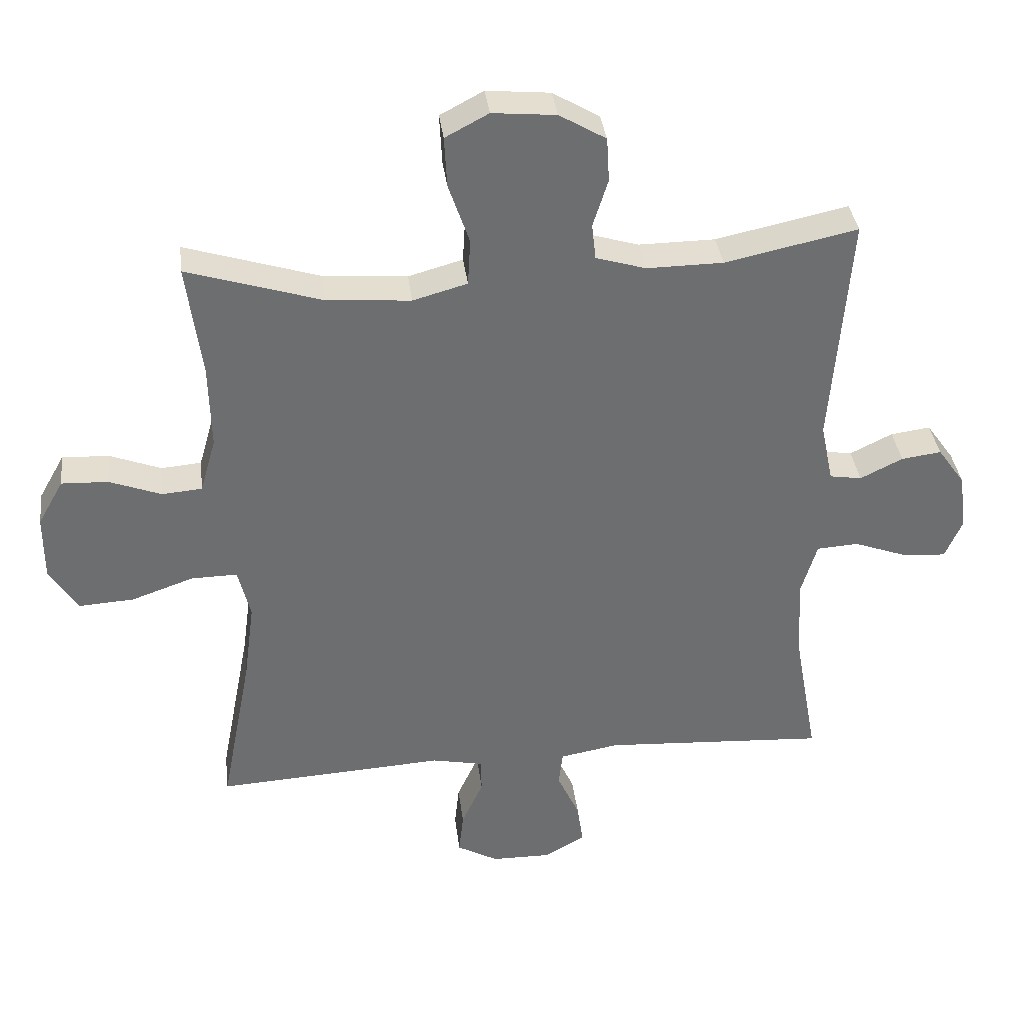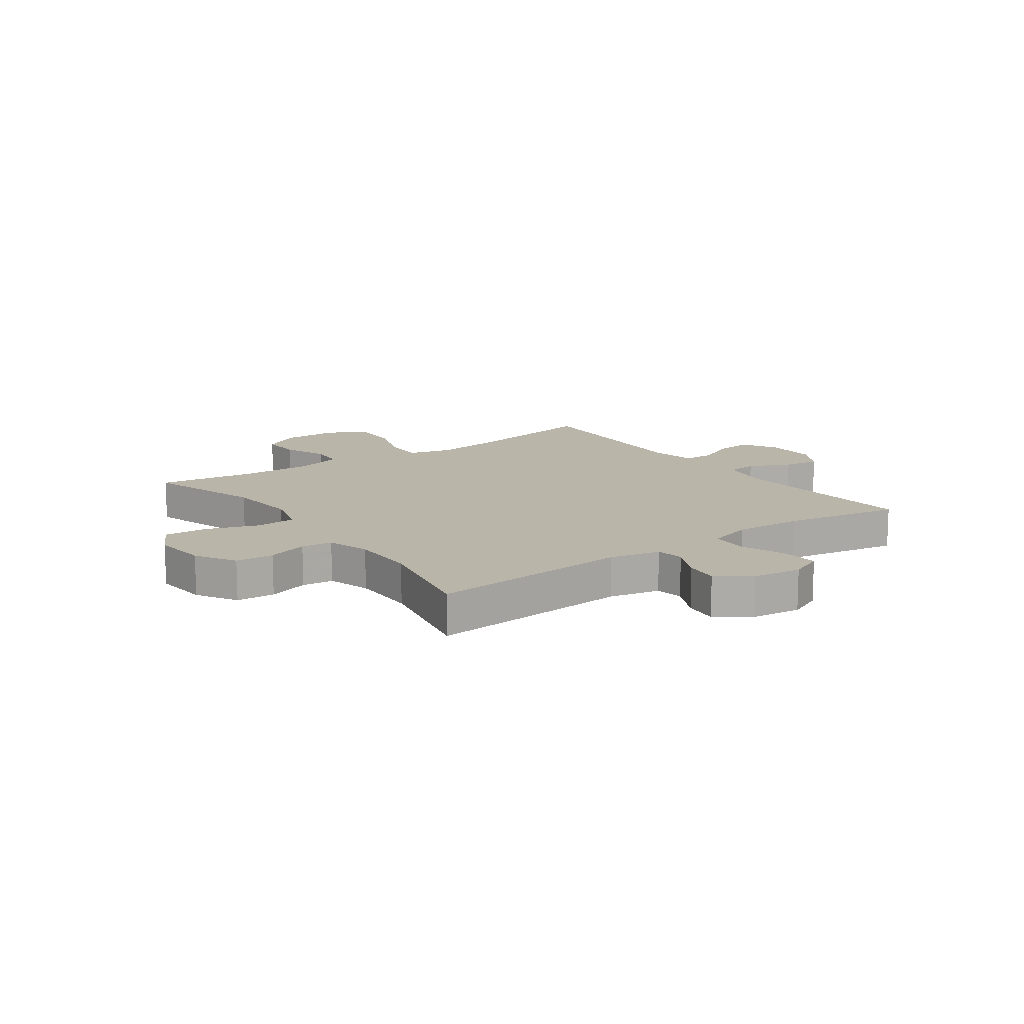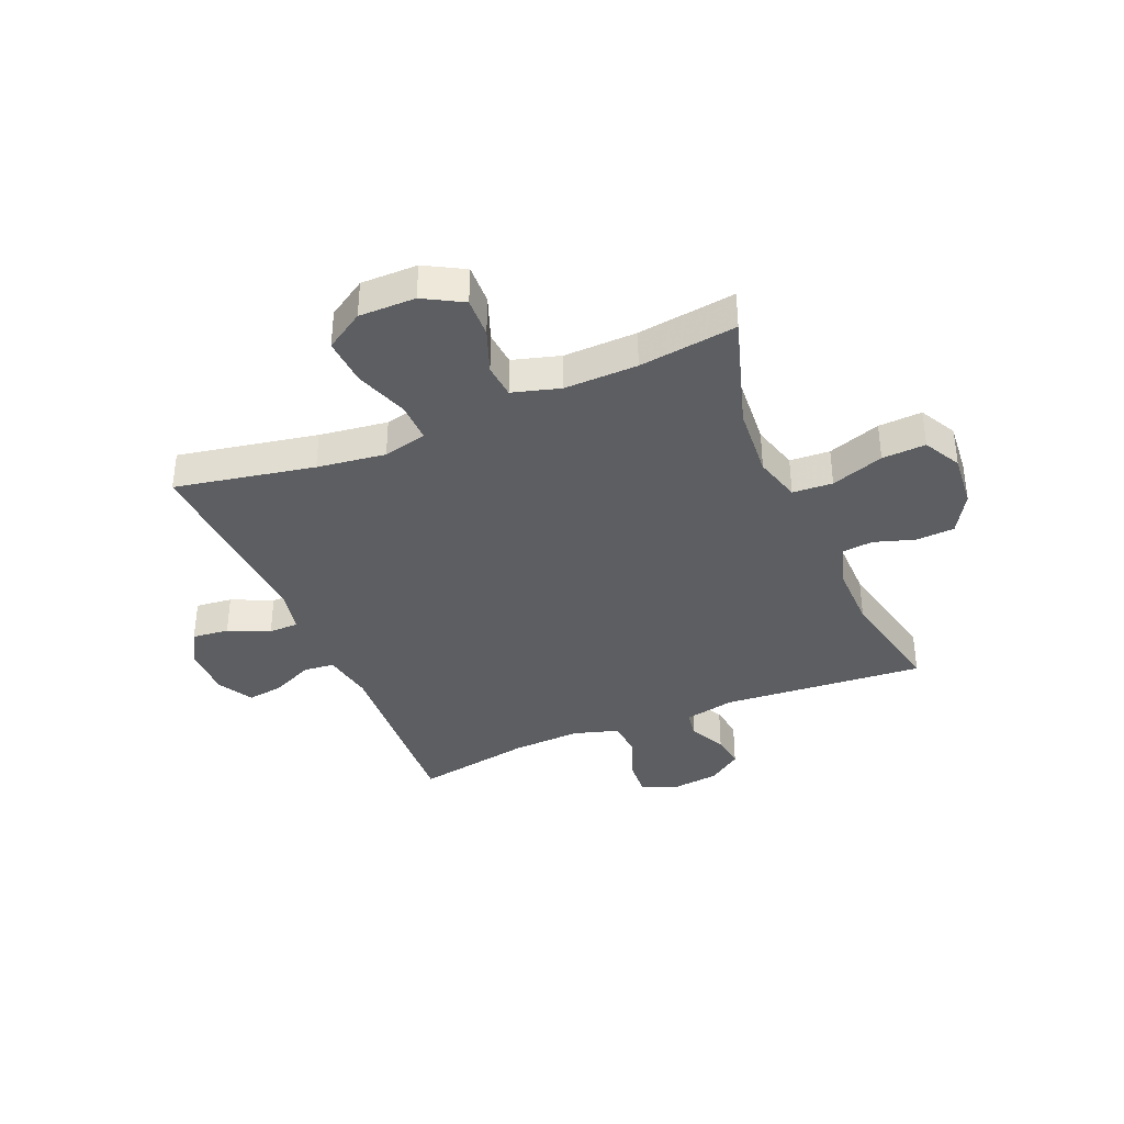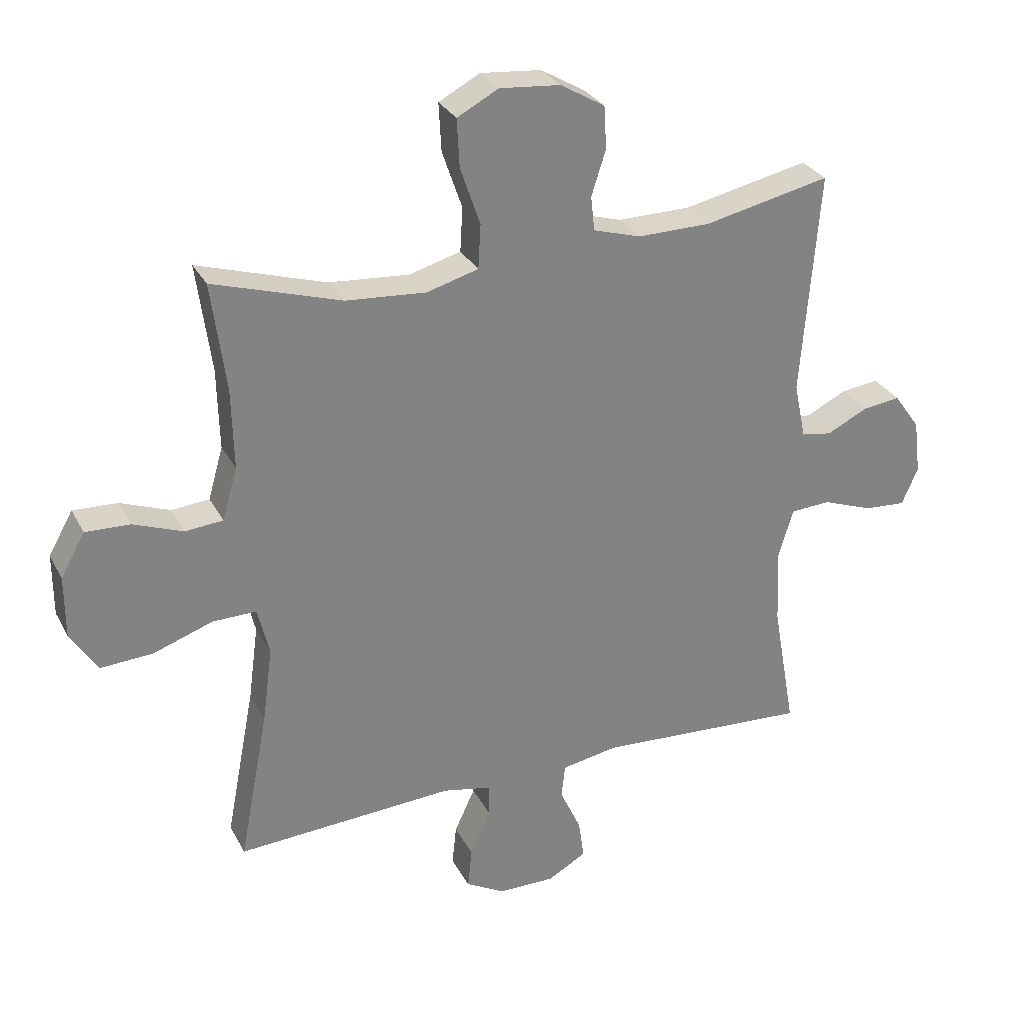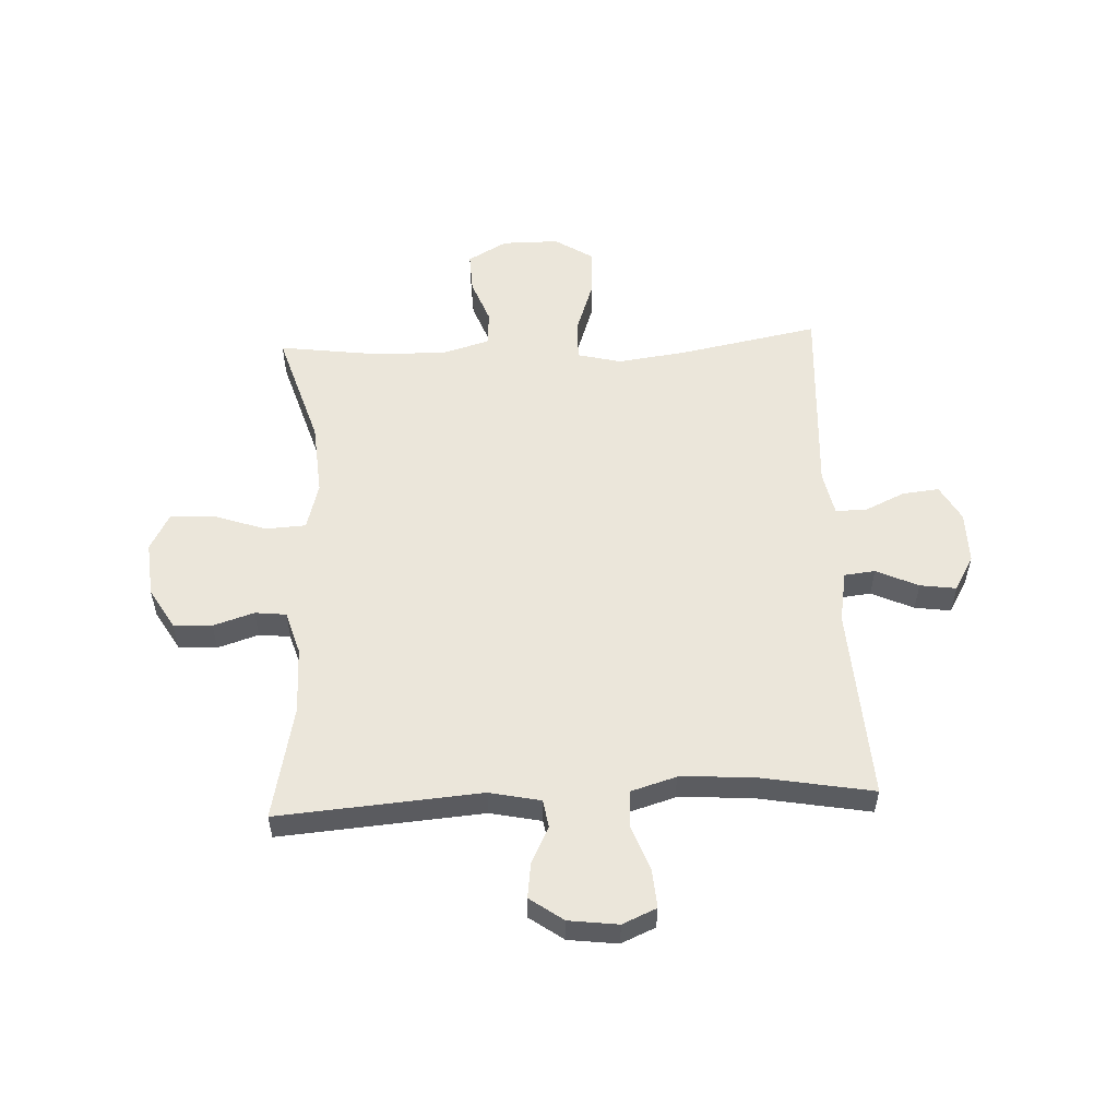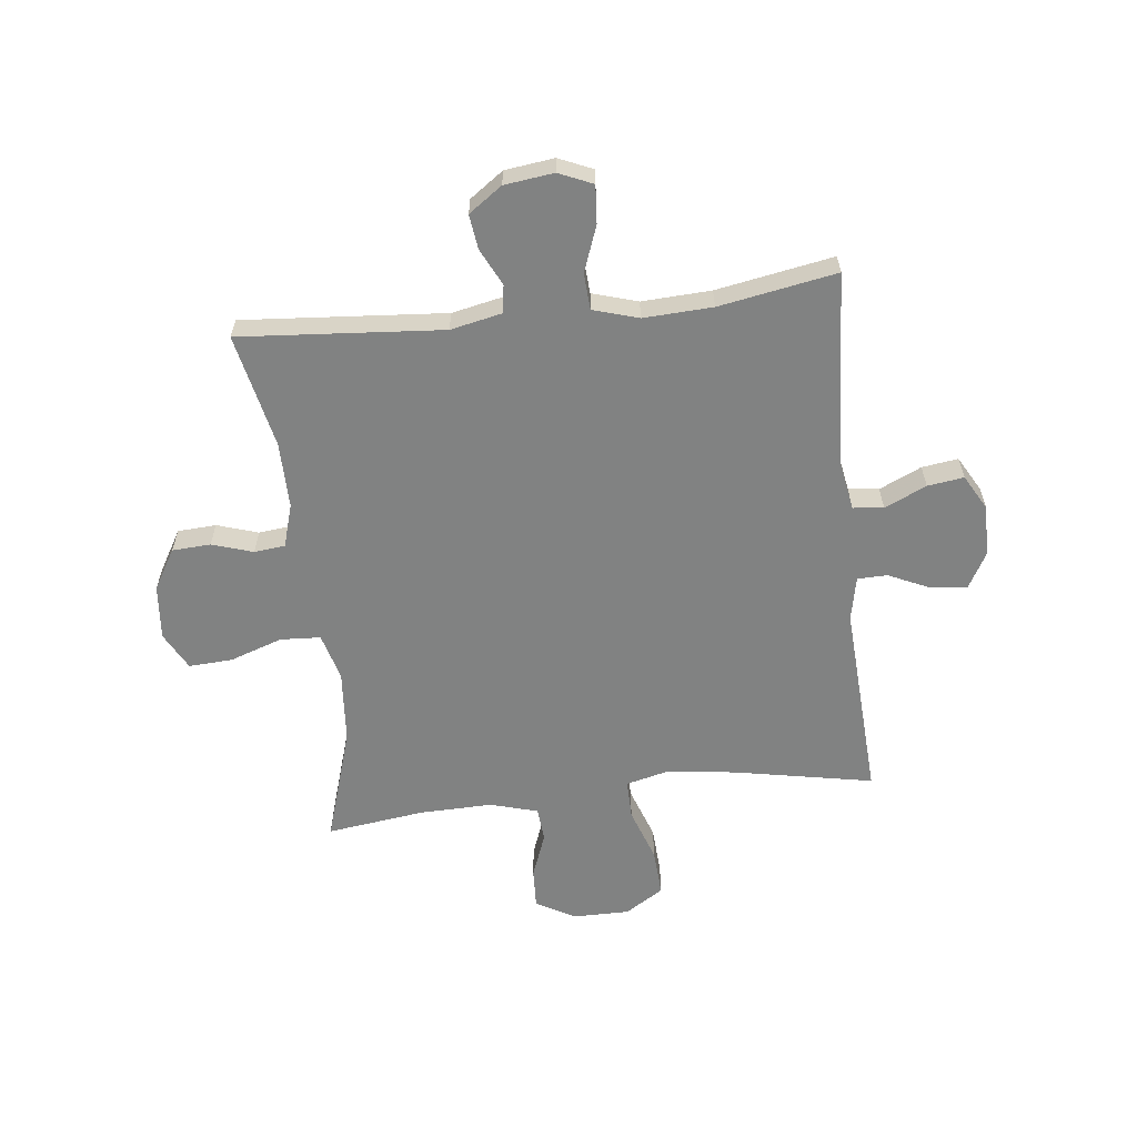
<metadata>
{"format":"obj","ext":"obj","renderer":"f3d","projection":"perspective","resolution":1024,"background":"white","views":[{"elev":36.1,"azim":-7.0,"up":"+Z"},{"elev":13.5,"azim":54.3,"up":"+Y"},{"elev":-37.3,"azim":-67.1,"up":"+Y"},{"elev":29.5,"azim":-23.4,"up":"+Z"},{"elev":54.9,"azim":87.3,"up":"+Y"},{"elev":-60.6,"azim":96.5,"up":"+Y"}]}
</metadata>
<code>
v 0.5 0.07 0.5
v 0.472 0.07 0.142
v 0.491 0.07 0.052
v 0.54 0.07 0.044
v 0.605 0.07 0.076
v 0.666 0.07 0.084
v 0.708 0.07 0.025
v 0.719 0.07 -0.062
v 0.693 0.07 -0.122
v 0.626 0.07 -0.117
v 0.545 0.07 -0.087
v 0.481 0.07 -0.091
v 0.457 0.07 -0.171
v 0.463 0.07 -0.293
v 0.5 0.07 -0.5
v 0.158 0.07 -0.479
v 0.068 0.07 -0.495
v 0.062 0.07 -0.549
v 0.096 0.07 -0.623
v 0.105 0.07 -0.687
v 0.043 0.07 -0.722
v -0.048 0.07 -0.721
v -0.111 0.07 -0.686
v -0.104 0.07 -0.621
v -0.071 0.07 -0.549
v -0.072 0.07 -0.496
v -0.15 0.07 -0.48
v -0.5 0.07 -0.5
v -0.453 0.07 -0.254
v -0.437 0.07 -0.133
v -0.456 0.07 -0.056
v -0.526 0.07 -0.057
v -0.621 0.07 -0.09
v -0.705 0.07 -0.095
v -0.748 0.07 -0.027
v -0.748 0.07 0.073
v -0.709 0.07 0.142
v -0.638 0.07 0.139
v -0.559 0.07 0.109
v -0.498 0.07 0.114
v -0.474 0.07 0.198
v -0.477 0.07 0.327
v -0.5 0.07 0.5
v -0.295 0.07 0.436
v -0.167 0.07 0.426
v -0.084 0.07 0.449
v -0.08 0.07 0.52
v -0.112 0.07 0.613
v -0.116 0.07 0.69
v -0.05 0.07 0.725
v 0.047 0.07 0.716
v 0.118 0.07 0.674
v 0.122 0.07 0.606
v 0.099 0.07 0.534
v 0.105 0.07 0.479
v 0.181 0.07 0.456
v 0.298 0.07 0.457
v 0.5 0 0.5
v 0.472 0 0.142
v 0.491 0 0.052
v 0.54 0 0.044
v 0.605 0 0.076
v 0.666 0 0.084
v 0.708 0 0.025
v 0.719 0 -0.062
v 0.693 0 -0.122
v 0.626 0 -0.117
v 0.545 0 -0.087
v 0.481 0 -0.091
v 0.457 0 -0.171
v 0.463 0 -0.293
v 0.5 0 -0.5
v 0.158 0 -0.479
v 0.068 0 -0.495
v 0.062 0 -0.549
v 0.096 0 -0.623
v 0.105 0 -0.687
v 0.043 0 -0.722
v -0.048 0 -0.721
v -0.111 0 -0.686
v -0.104 0 -0.621
v -0.071 0 -0.549
v -0.072 0 -0.496
v -0.15 0 -0.48
v -0.5 0 -0.5
v -0.453 0 -0.254
v -0.437 0 -0.133
v -0.456 0 -0.056
v -0.526 0 -0.057
v -0.621 0 -0.09
v -0.705 0 -0.095
v -0.748 0 -0.027
v -0.748 0 0.073
v -0.709 0 0.142
v -0.638 0 0.139
v -0.559 0 0.109
v -0.498 0 0.114
v -0.474 0 0.198
v -0.477 0 0.327
v -0.5 0 0.5
v -0.295 0 0.436
v -0.167 0 0.426
v -0.084 0 0.449
v -0.08 0 0.52
v -0.112 0 0.613
v -0.116 0 0.69
v -0.05 0 0.725
v 0.047 0 0.716
v 0.118 0 0.674
v 0.122 0 0.606
v 0.099 0 0.534
v 0.105 0 0.479
v 0.181 0 0.456
v 0.298 0 0.457
f 52 53 54
f 51 52 54
f 50 51 54
f 49 50 54
f 48 49 54
f 47 48 54
f 46 47 54 55
f 45 46 55 56
f 42 43 44
f 41 42 44 45
f 45 56 57
f 41 45 57
f 40 41 57
f 37 38 39
f 36 37 39
f 35 36 39
f 34 35 39
f 33 34 39
f 32 33 39
f 31 32 39 40
f 27 28 29
f 26 27 29 30
f 23 24 25
f 22 23 25
f 21 22 25
f 20 21 25
f 19 20 25
f 18 19 25
f 17 18 25 26
f 26 30 31
f 17 26 31
f 16 17 31
f 9 10 11
f 8 9 11
f 7 8 11
f 6 7 11
f 5 6 11
f 4 5 11
f 3 4 11 12
f 2 3 12 13
f 57 1 2
f 31 40 57
f 16 31 57
f 15 16 57
f 14 15 57
f 13 14 57
f 2 13 57
f 111 110 109
f 111 109 108
f 111 108 107
f 111 107 106
f 111 106 105
f 111 105 104
f 112 111 104 103
f 113 112 103 102
f 101 100 99
f 102 101 99 98
f 114 113 102
f 114 102 98
f 114 98 97
f 96 95 94
f 96 94 93
f 96 93 92
f 96 92 91
f 96 91 90
f 96 90 89
f 97 96 89 88
f 86 85 84
f 87 86 84 83
f 82 81 80
f 82 80 79
f 82 79 78
f 82 78 77
f 82 77 76
f 82 76 75
f 83 82 75 74
f 88 87 83
f 88 83 74
f 88 74 73
f 68 67 66
f 68 66 65
f 68 65 64
f 68 64 63
f 68 63 62
f 68 62 61
f 69 68 61 60
f 70 69 60 59
f 59 58 114
f 114 97 88
f 114 88 73
f 114 73 72
f 114 72 71
f 114 71 70
f 114 70 59
f 1 58 59 2
f 2 59 60 3
f 3 60 61 4
f 4 61 62 5
f 5 62 63 6
f 6 63 64 7
f 7 64 65 8
f 8 65 66 9
f 9 66 67 10
f 10 67 68 11
f 11 68 69 12
f 12 69 70 13
f 13 70 71 14
f 14 71 72 15
f 15 72 73 16
f 16 73 74 17
f 17 74 75 18
f 18 75 76 19
f 19 76 77 20
f 20 77 78 21
f 21 78 79 22
f 22 79 80 23
f 23 80 81 24
f 24 81 82 25
f 25 82 83 26
f 26 83 84 27
f 27 84 85 28
f 28 85 86 29
f 29 86 87 30
f 30 87 88 31
f 31 88 89 32
f 32 89 90 33
f 33 90 91 34
f 34 91 92 35
f 35 92 93 36
f 36 93 94 37
f 37 94 95 38
f 38 95 96 39
f 39 96 97 40
f 40 97 98 41
f 41 98 99 42
f 42 99 100 43
f 43 100 101 44
f 44 101 102 45
f 45 102 103 46
f 46 103 104 47
f 47 104 105 48
f 48 105 106 49
f 49 106 107 50
f 50 107 108 51
f 51 108 109 52
f 52 109 110 53
f 53 110 111 54
f 54 111 112 55
f 55 112 113 56
f 56 113 114 57
f 57 114 58 1

</code>
